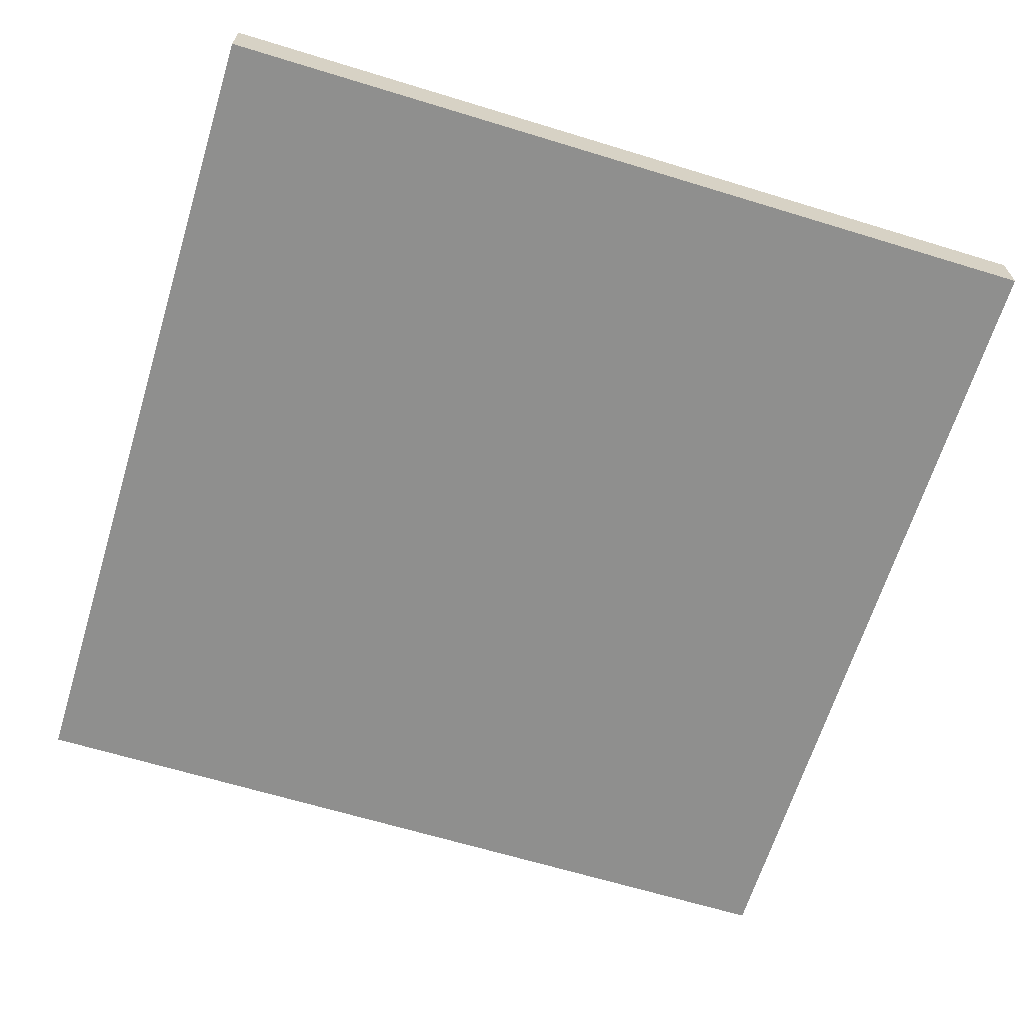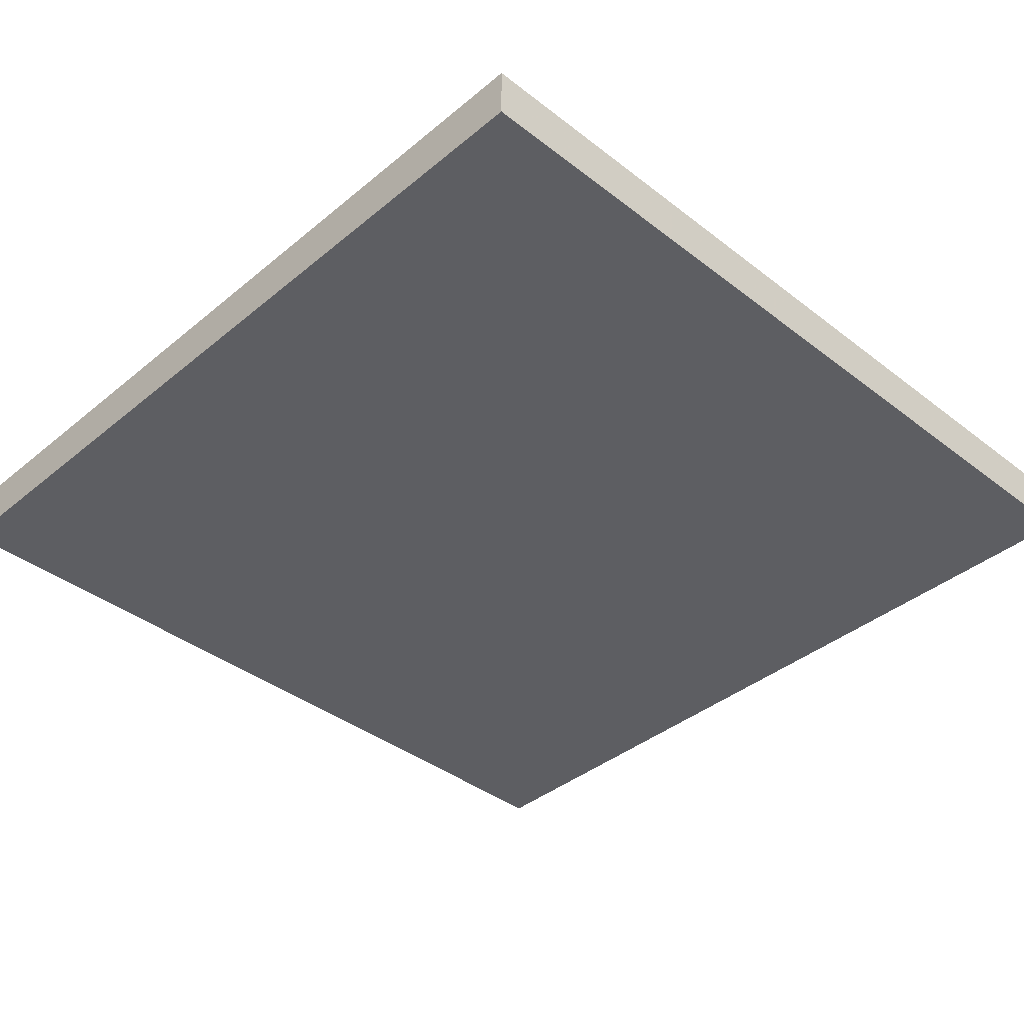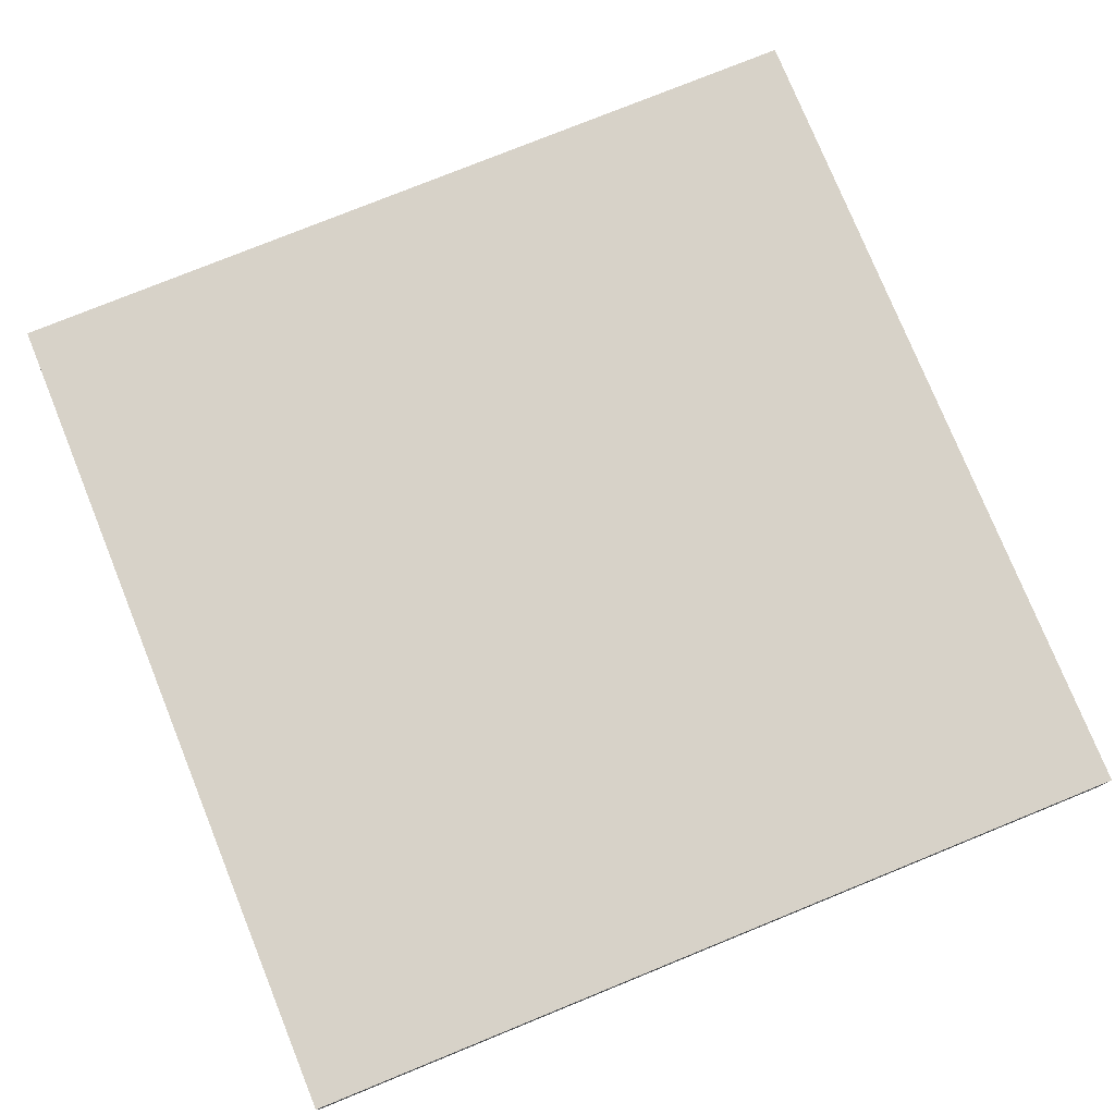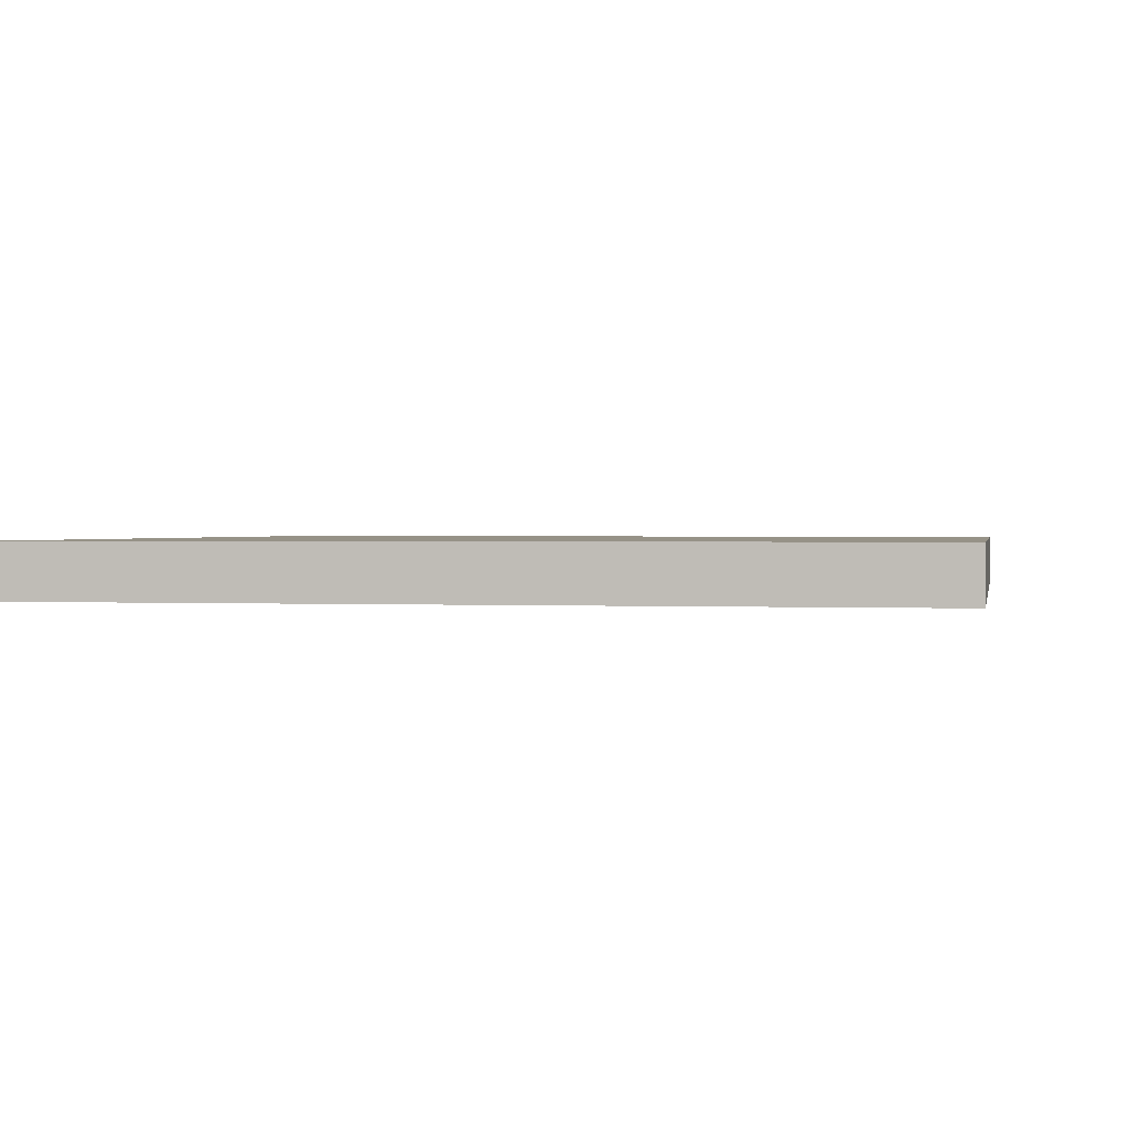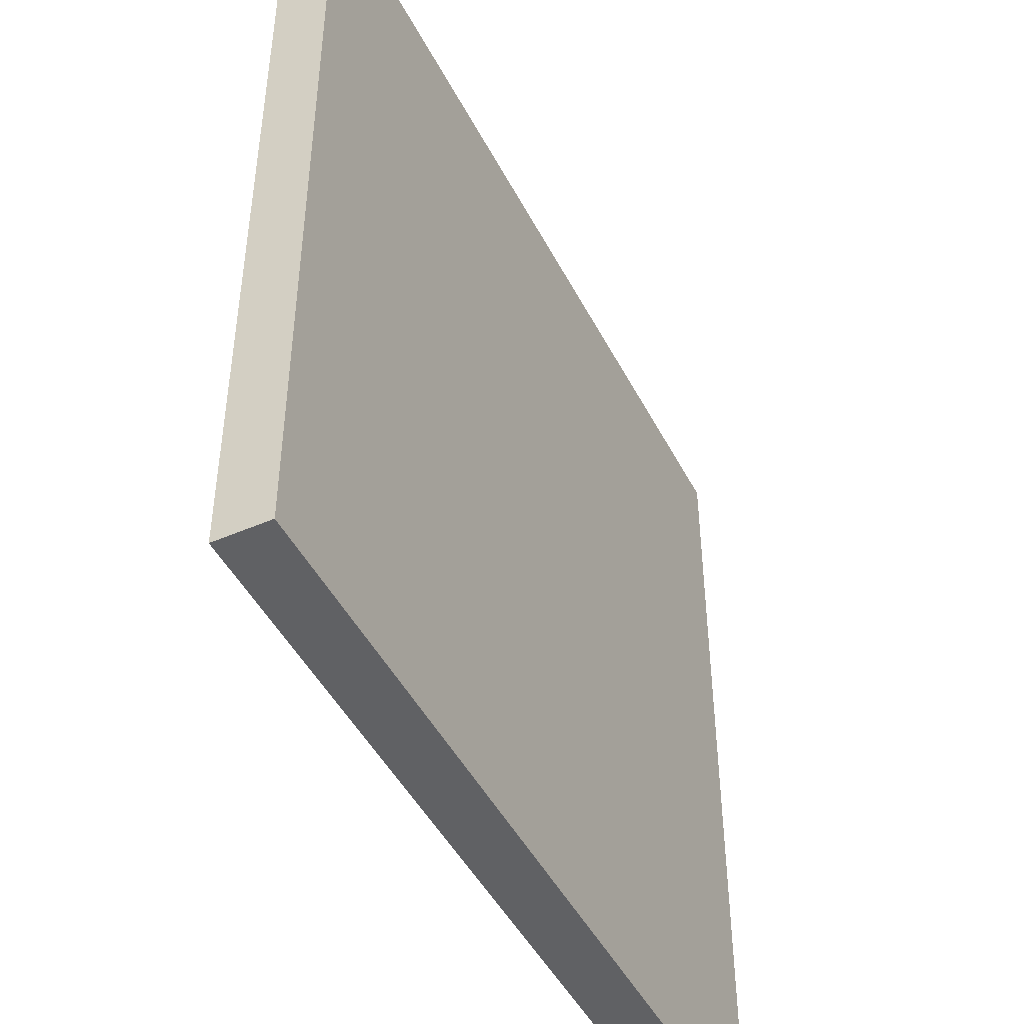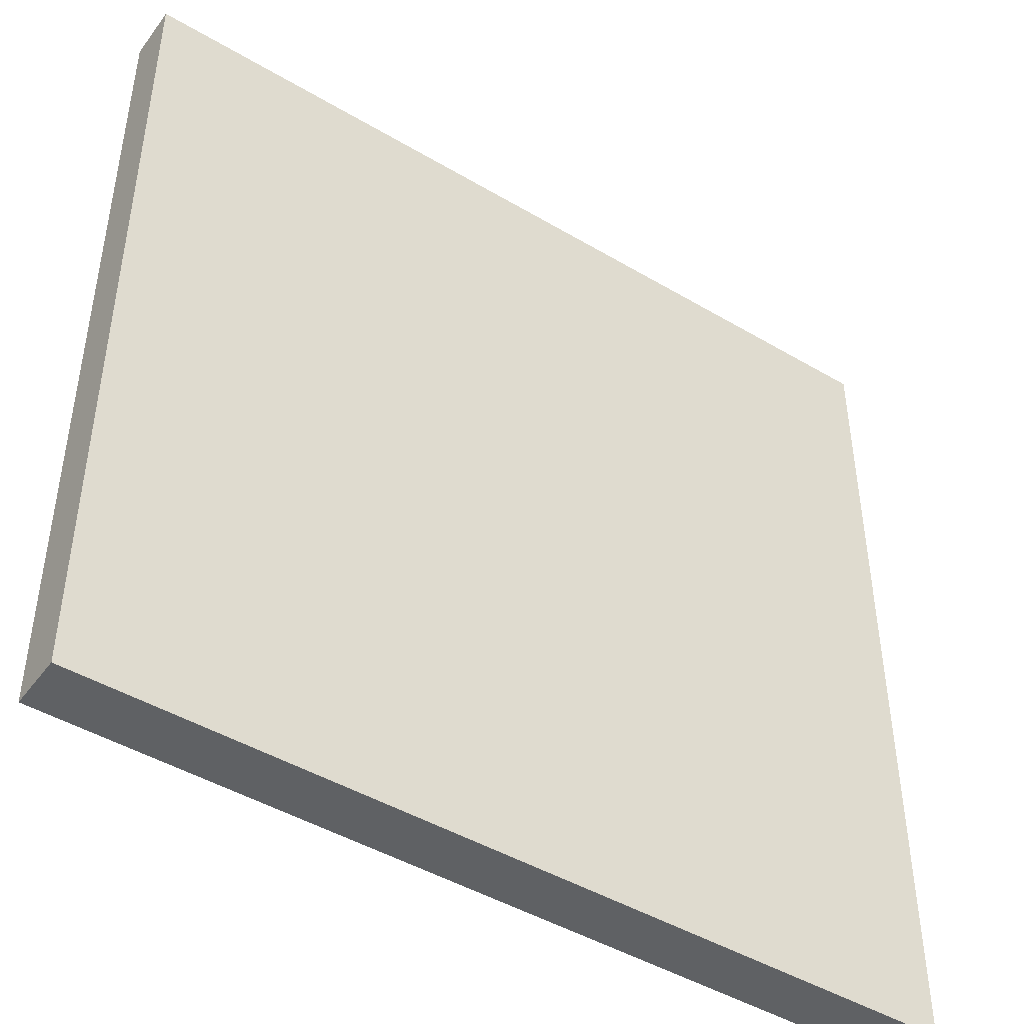
<metadata>
{"format":"obj","ext":"obj","renderer":"f3d","projection":"perspective","resolution":1024,"background":"white","views":[{"elev":-65.1,"azim":-107.1,"up":"+Y"},{"elev":-38.9,"azim":-44.1,"up":"+Y"},{"elev":77.3,"azim":157.9,"up":"+Y"},{"elev":1.0,"azim":100.8,"up":"+Y"},{"elev":-46.8,"azim":-63.7,"up":"+Z"},{"elev":-45.7,"azim":-34.3,"up":"+Z"}]}
</metadata>
<code>
g edge_u_1 StickerU
v 1 2.61 0.8
v 1 2.71 0.8
v 2.6 2.61 0.8
v 2.6 2.71 0.8
v 2.6 2.61 -0.8
v 2.6 2.71 -0.8
v 1 2.61 -0.8
v 1 2.71 -0.8
f 3 4 2 1
f 5 6 4 3
f 7 8 6 5
f 1 2 8 7
f 4 6 8 2
f 5 3 1 7

</code>
